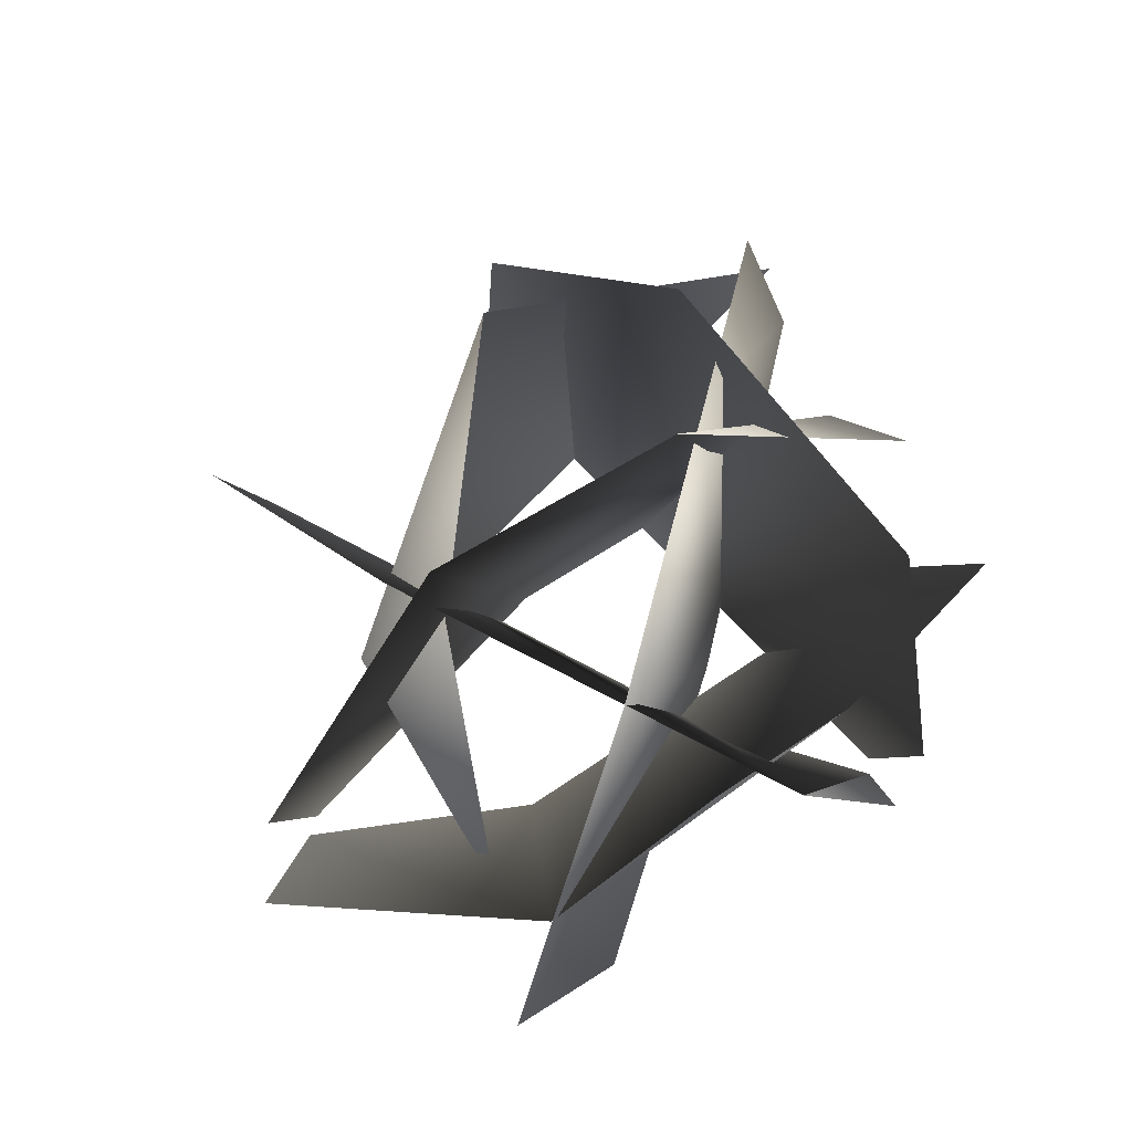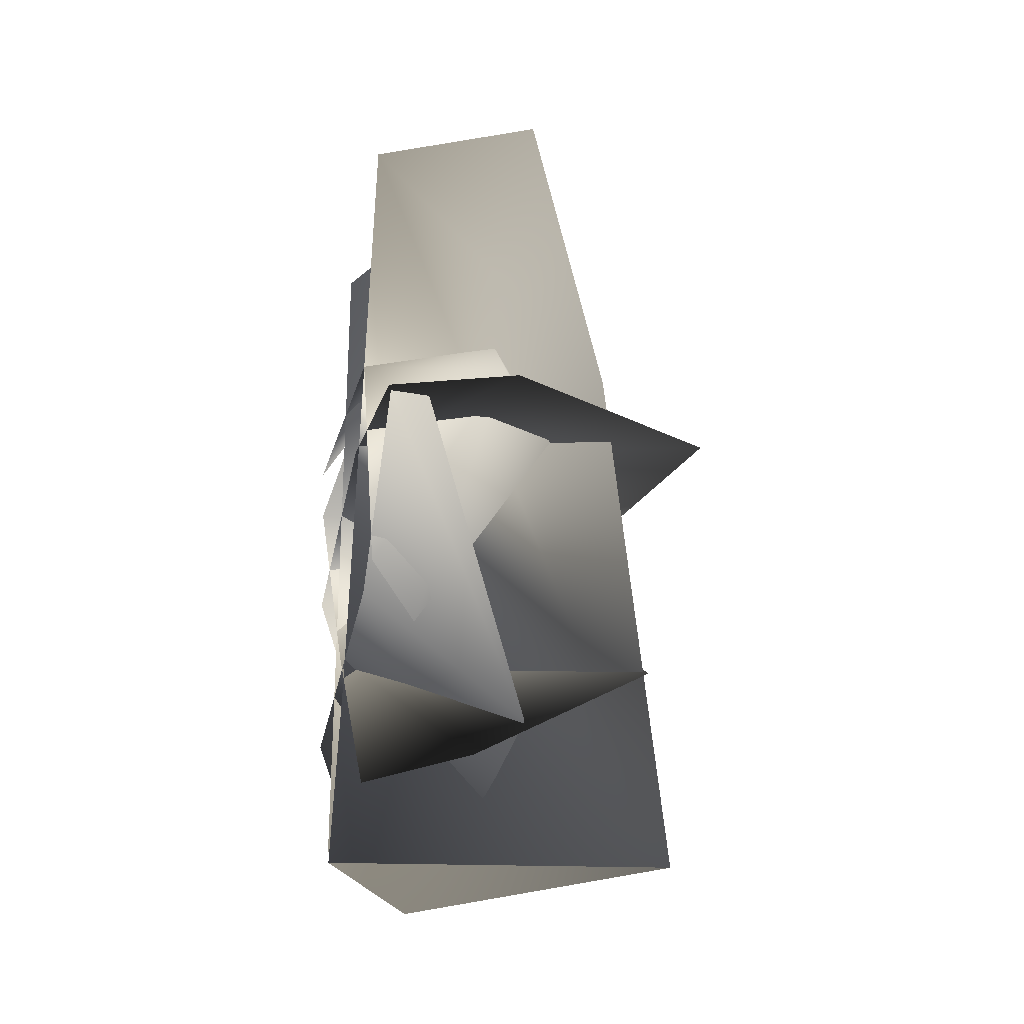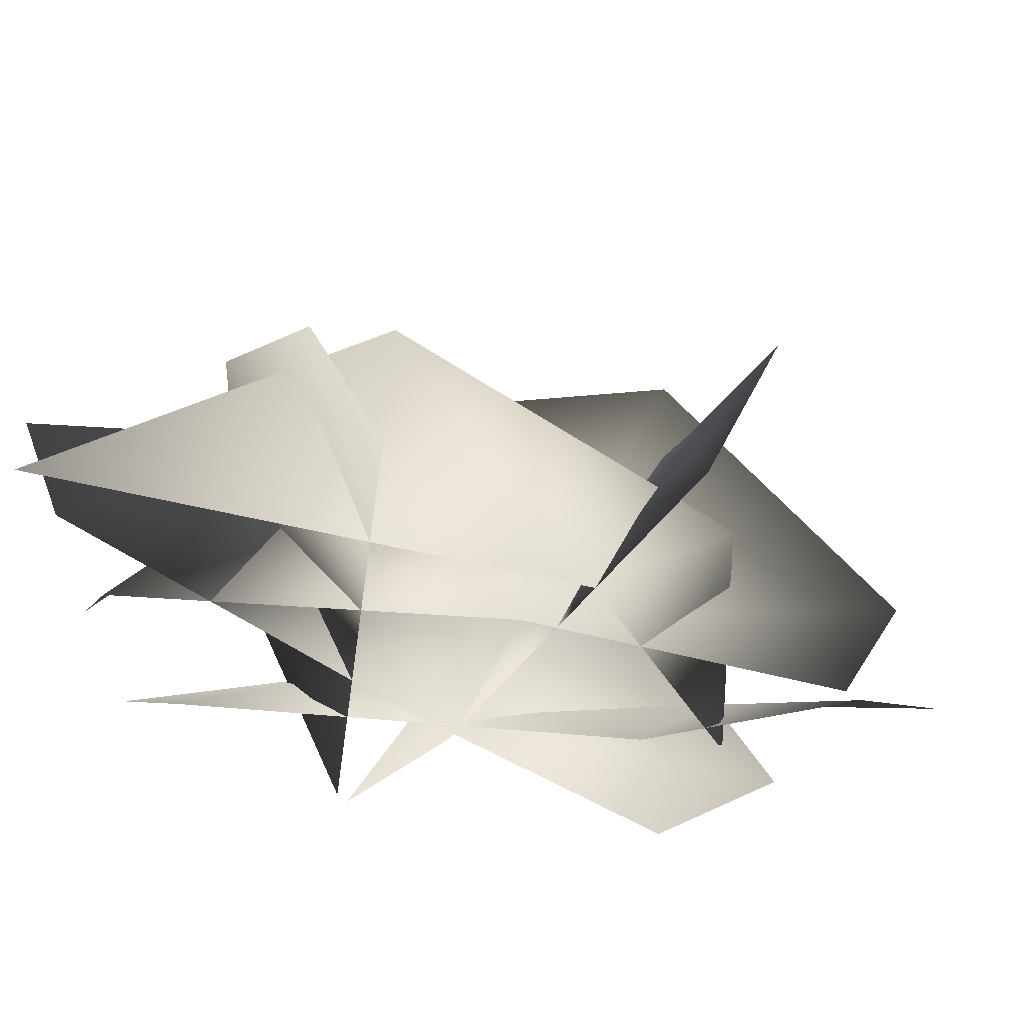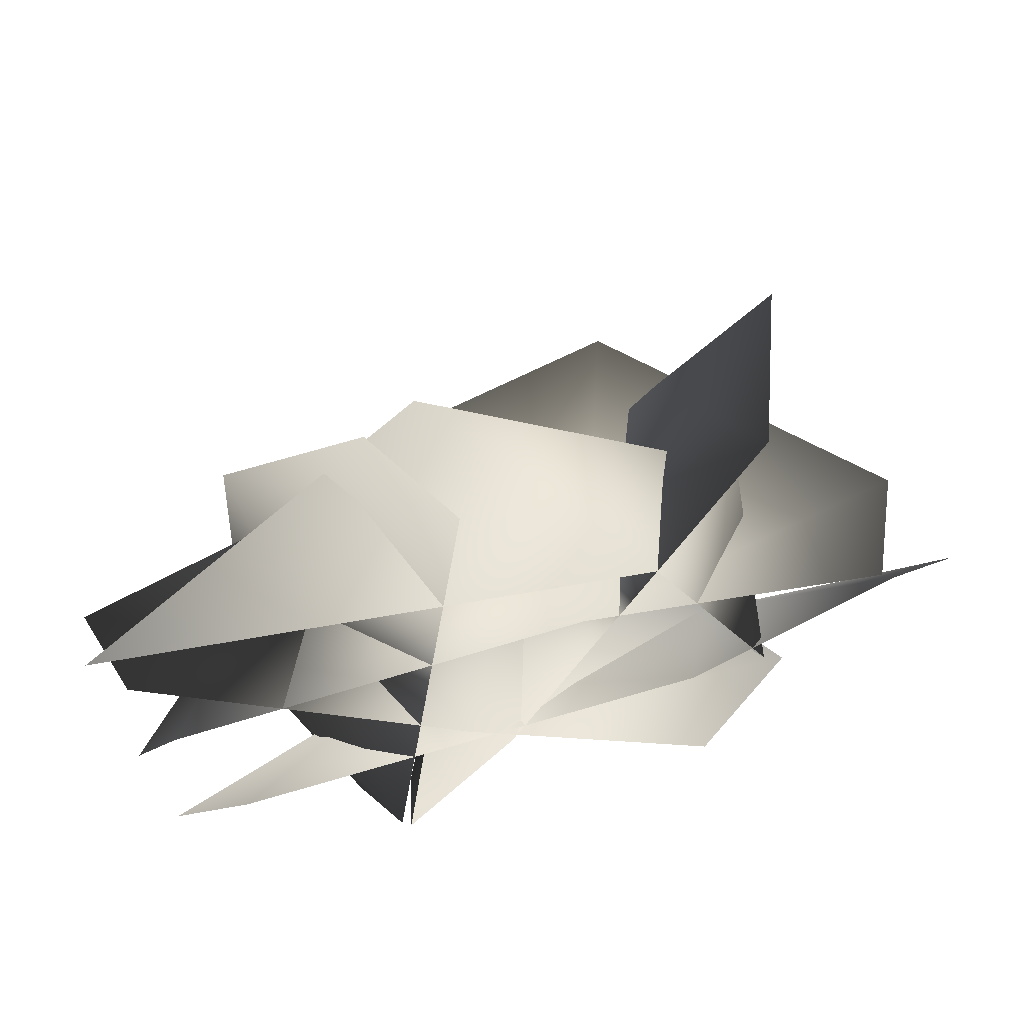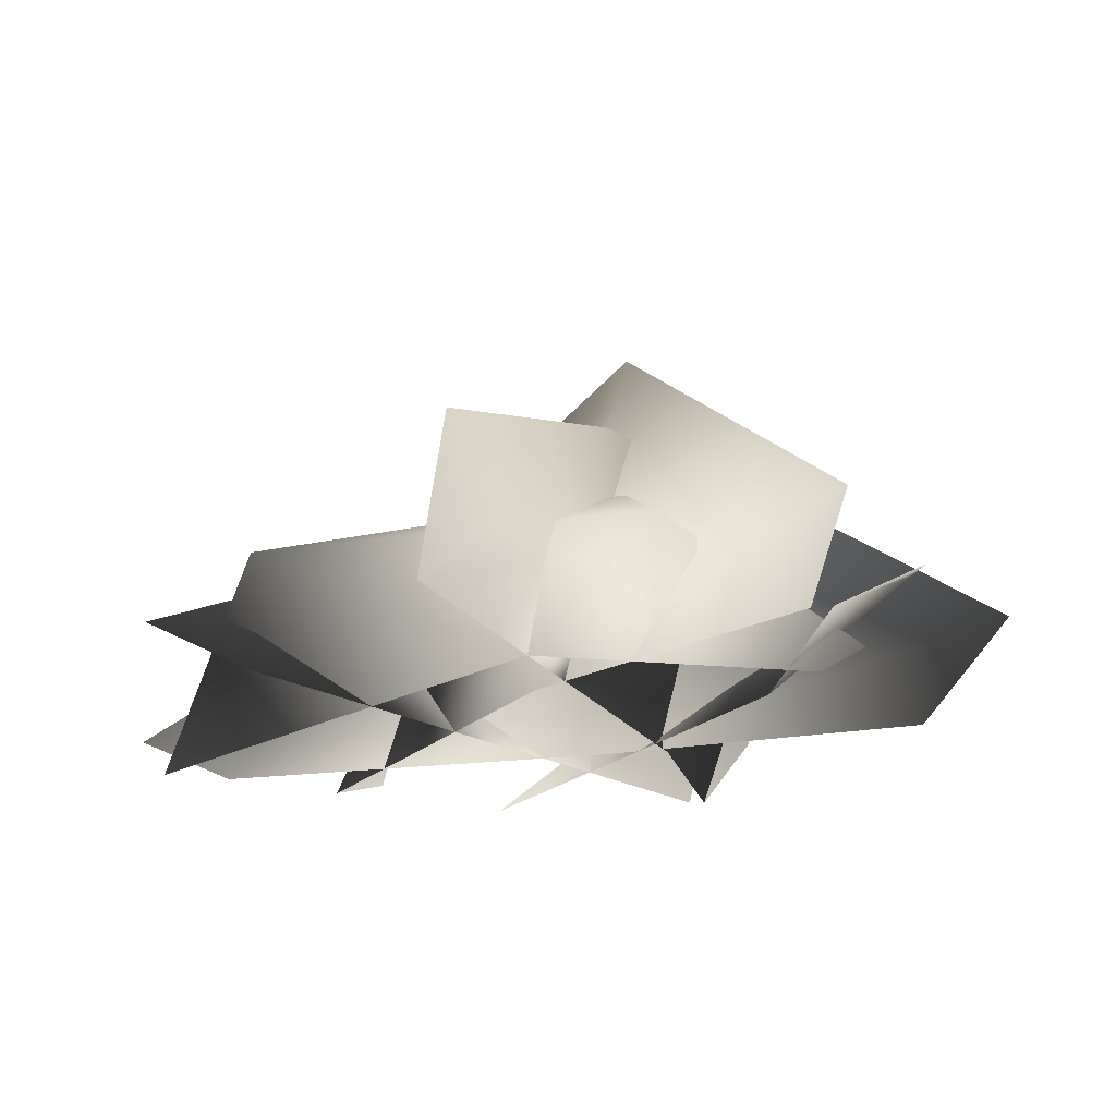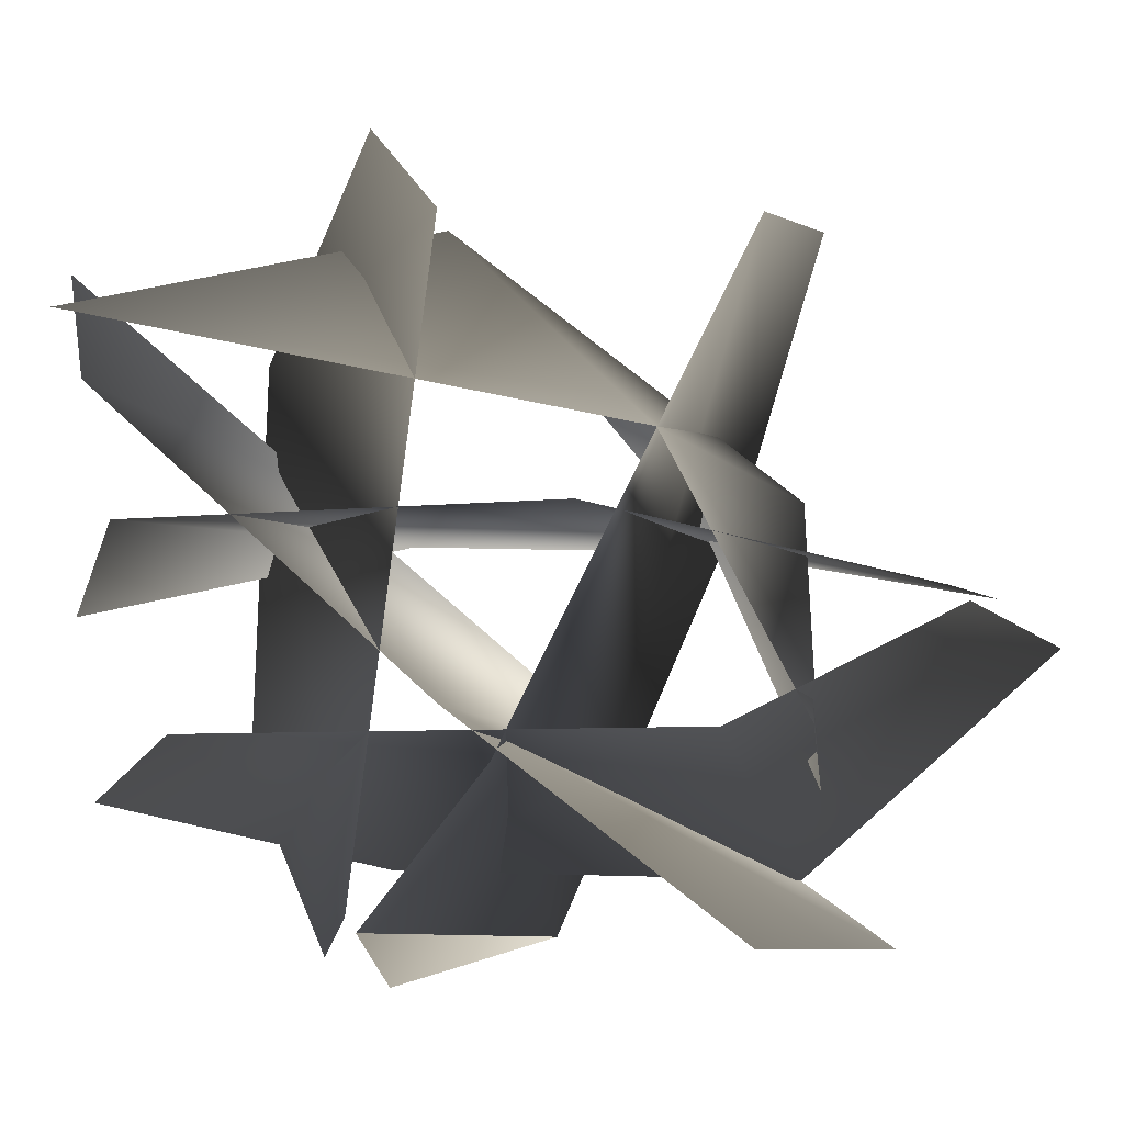
<metadata>
{"format":"obj","ext":"obj","renderer":"f3d","projection":"perspective","resolution":1024,"background":"white","views":[{"elev":69.6,"azim":145.2,"up":"+Y"},{"elev":-22.5,"azim":80.9,"up":"+Z"},{"elev":52.4,"azim":5.7,"up":"+Z"},{"elev":59.4,"azim":-17.0,"up":"+Z"},{"elev":-23.7,"azim":53.7,"up":"+Y"},{"elev":-3.8,"azim":4.4,"up":"+Z"}]}
</metadata>
<code>
g grass_meadow_03_1_LOD1
v -0.1715 0.08975 -0.4602
v -0.008138 0.3993 -0.4276
v -0.1952 -0.0072 -0.3918
v -0.008138 0.3993 -0.4276
v -0.04927 -0.0072 -0.2062
v 0.2508 -0.0072 0.3936
v 0.23 0.2758 0.111
v -0.1952 -0.0072 -0.3918
v 0.3207 0.1754 0.405
v 0.3924 0.09675 -0.4143
v -0.1064 -0.0072 -0.1432
v 0.2361 -0.0072 -0.406
v 0.09399 0.3541 -0.2125
v -0.274 0.223 0.1102
v -0.506 -0.0072 0.2173
v -0.5287 0.02839 0.341
v 0.3095 0.04062 -0.2391
v 0.3012 -0.0072 -0.165
v 0.2951 0.1462 0.0872
v 0.1859 0.2178 0.04702
v -0.116 0.1517 0.4092
v 0.1327 -0.0072 0.1583
v -0.5416 -0.0072 0.2985
v -0.4972 0.03743 -0.2528
v -0.4051 -0.0072 -0.1763
v -0.1793 0.1737 -0.3342
v 0.2016 -0.0072 -0.1678
v 0.2904 0.1683 -0.3426
v 0.4693 -0.0072 -0.03296
v 0.5684 0.02269 -0.08376
v 0.03277 0.1763 -0.3323
v -0.1793 0.1737 -0.3342
v 0.2904 0.1683 -0.3426
v -0.5204 0.03712 -0.04562
v -0.1778 0.3246 0.05181
v -0.4717 -0.0072 0.06045
v 0.04301 -0.0072 0.07996
v 0.1958 0.4041 0.04876
v 0.511 0.1273 -0.02465
v 0.4479 -0.0072 -0.01619
v -0.1937 0.05892 0.5091
v -0.109 -0.0072 0.4032
v -0.3377 0.2119 0.2609
v -0.2072 -0.0072 -0.3747
v -0.3563 0.2122 -0.2215
v -0.2447 0.08328 -0.4266
g grass_meadow_03_1_LOD1_0
f 3 2 1
f 6 5 4
f 7 6 4
f 5 8 4
f 7 9 6
f 12 11 10
f 11 13 10
f 11 14 13
f 11 15 14
f 16 14 15
f 19 18 17
f 20 19 17
f 21 19 20
f 21 22 19
f 22 18 19
f 21 23 22
f 26 25 24
f 27 25 26
f 28 27 26
f 29 27 28
f 28 30 29
f 33 32 31
f 36 35 34
f 36 37 35
f 38 35 37
f 37 39 38
f 39 37 40
f 43 42 41
f 44 42 43
f 45 44 43
f 45 46 44

</code>
